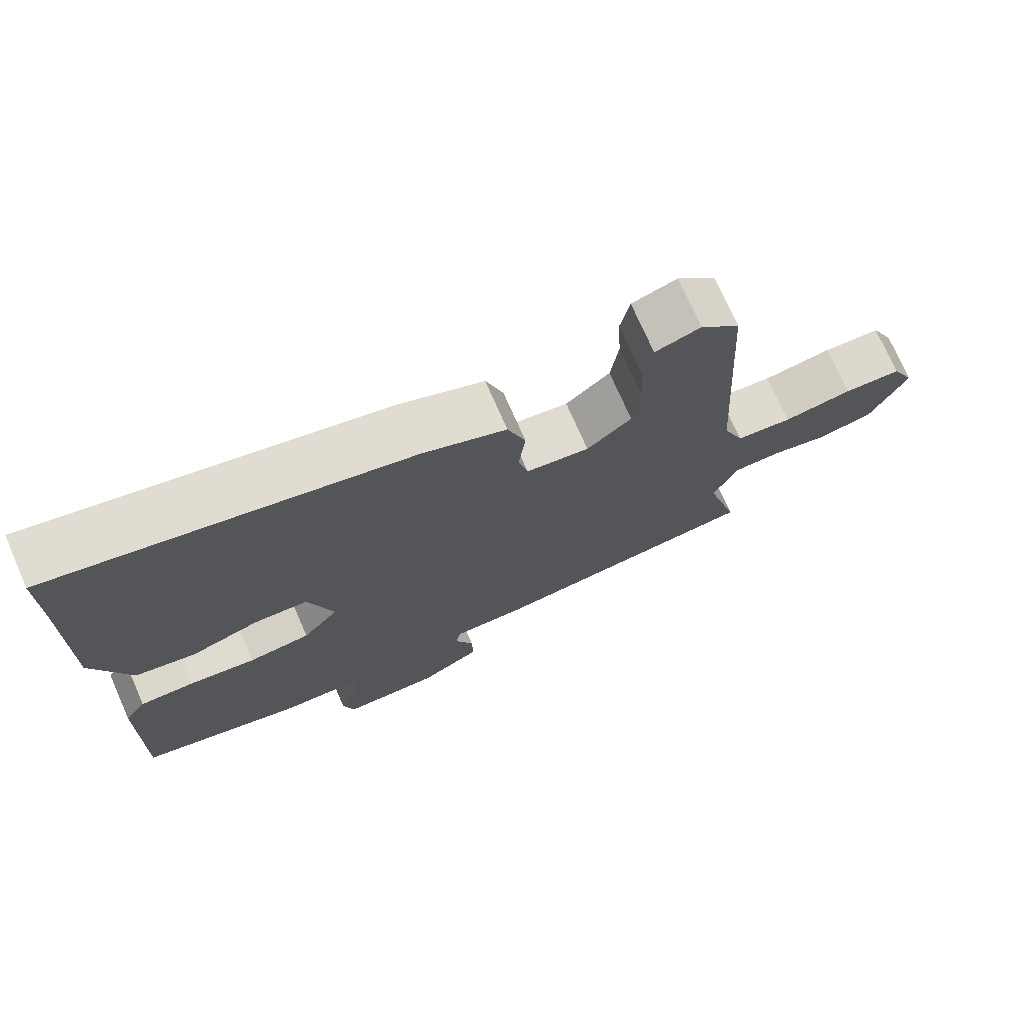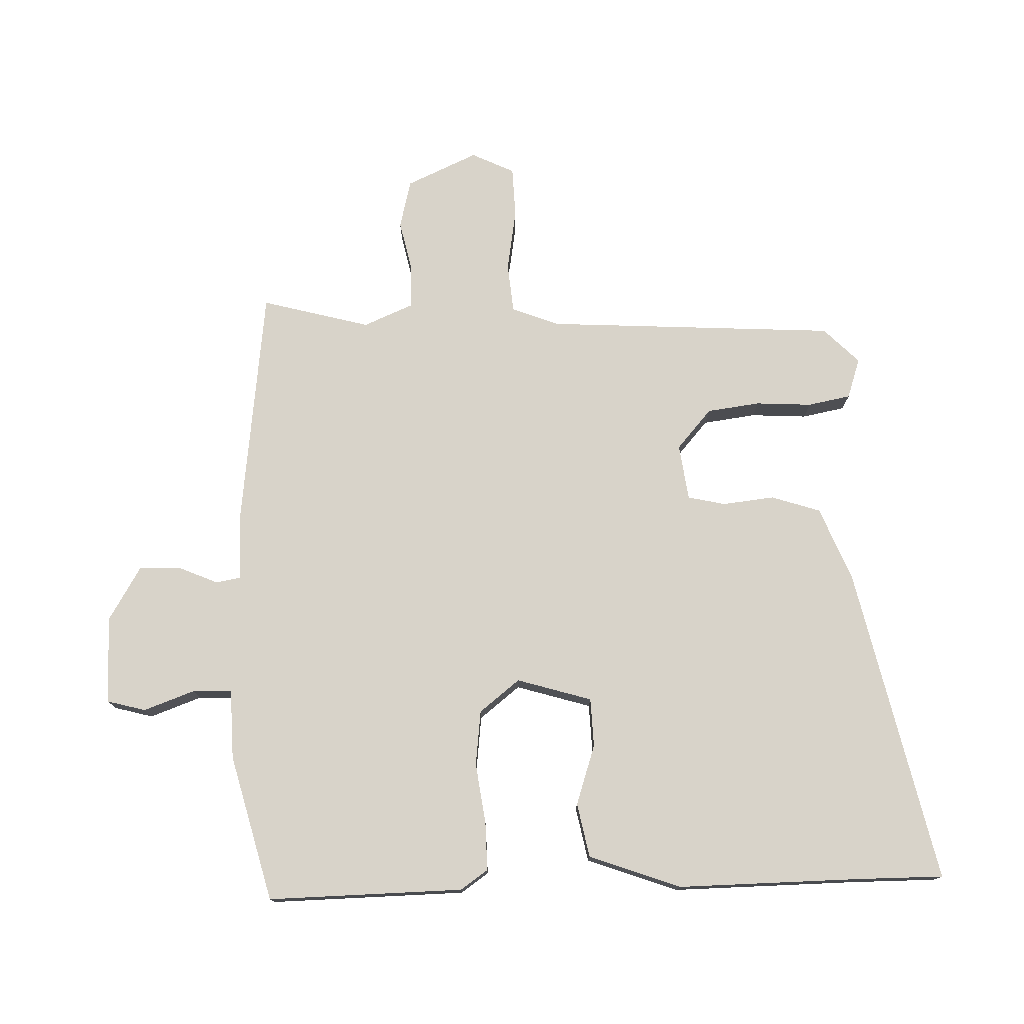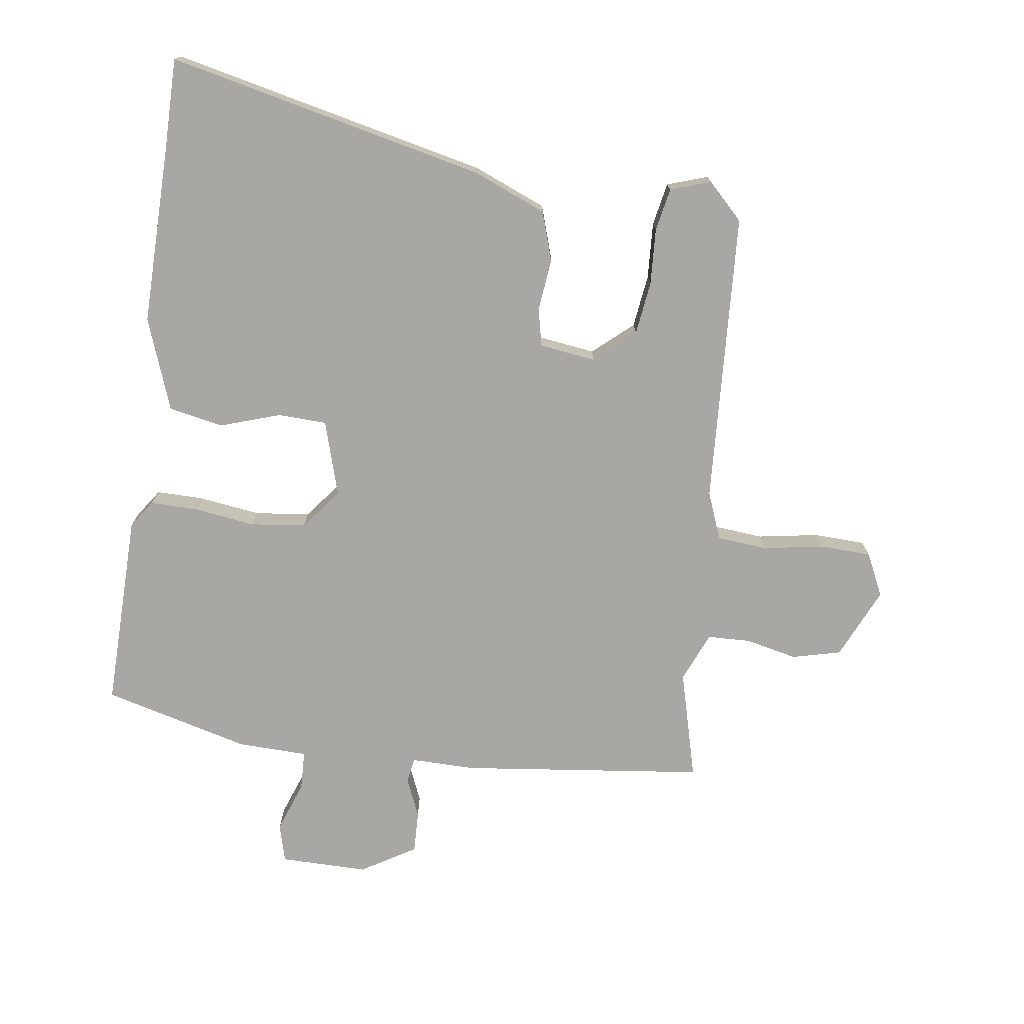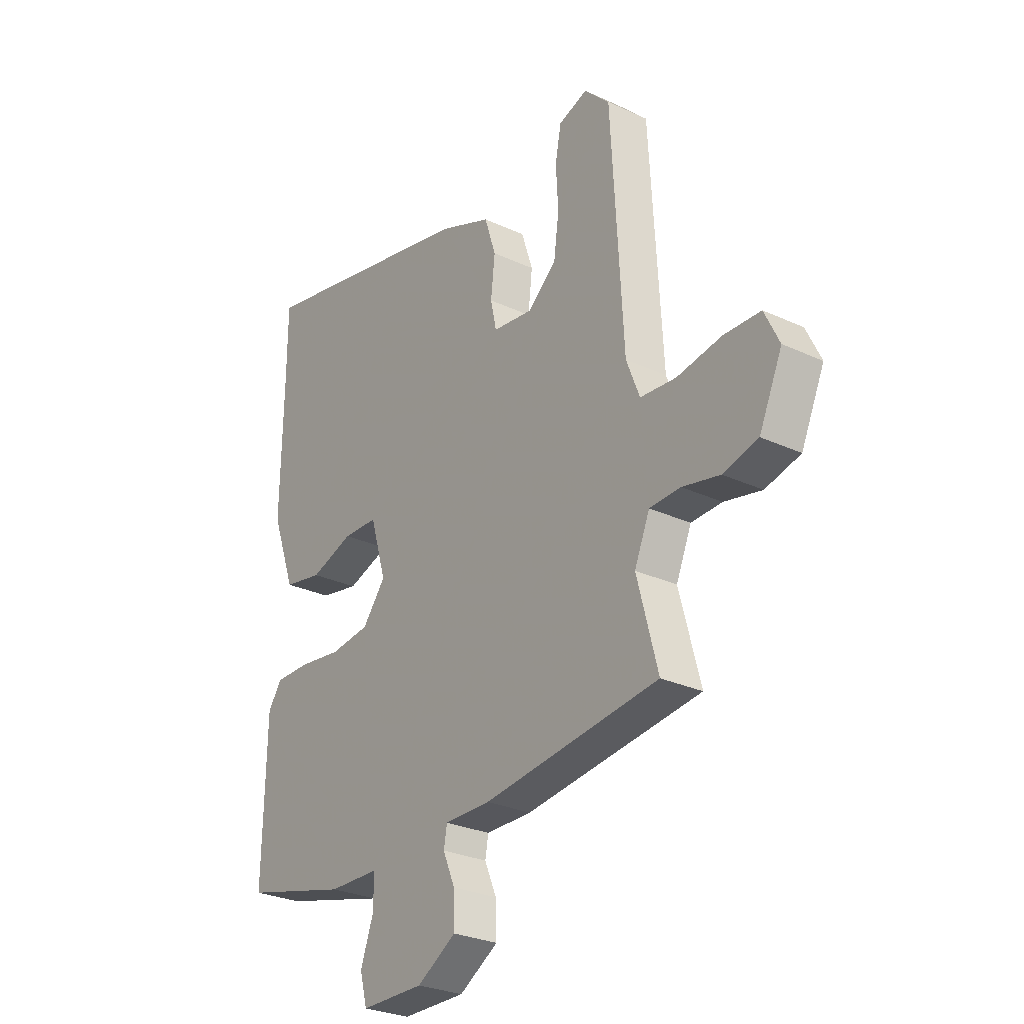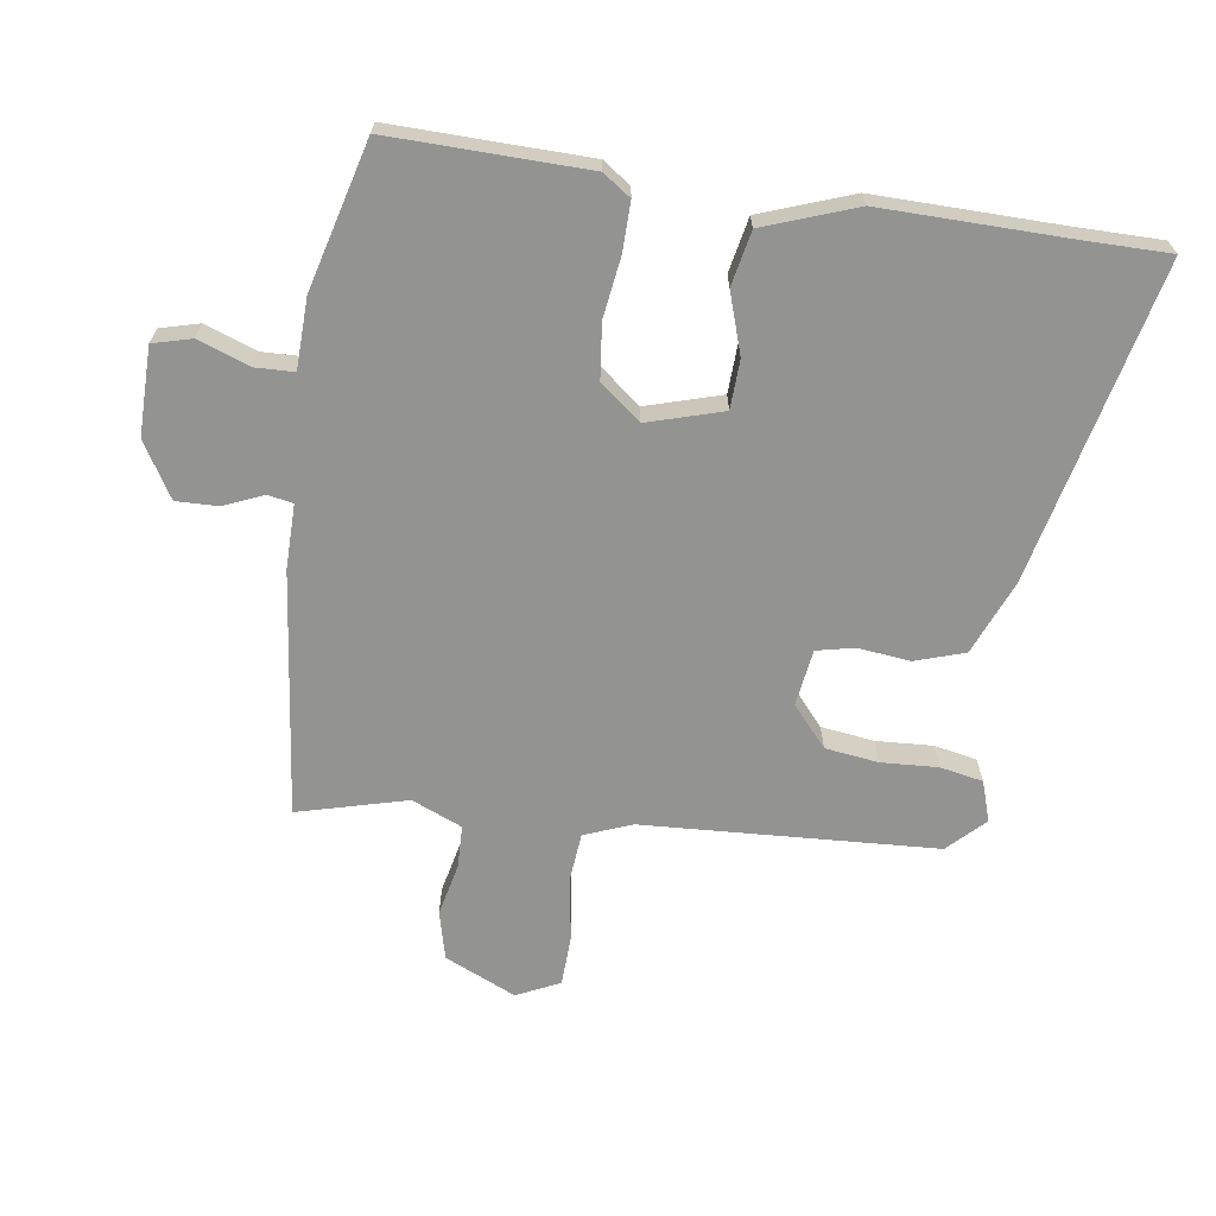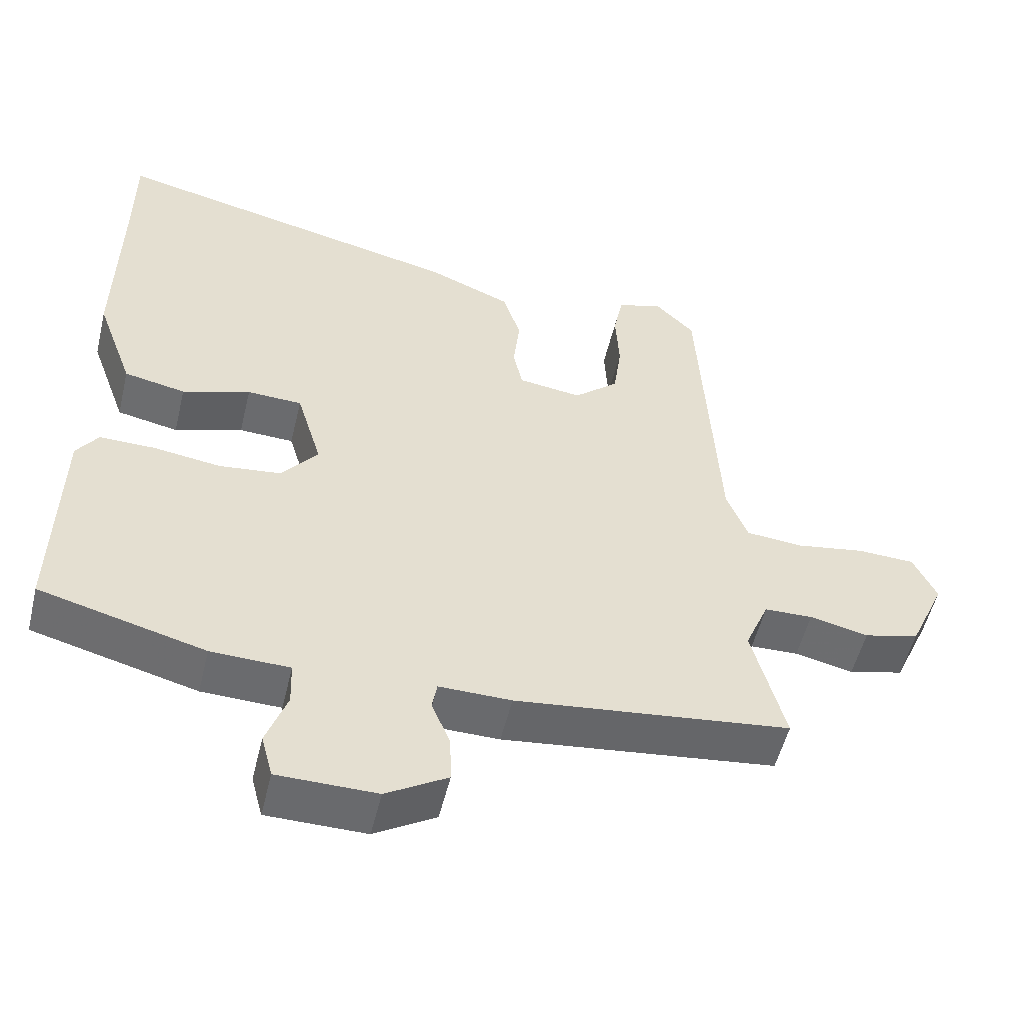
<metadata>
{"format":"obj","ext":"obj","renderer":"f3d","projection":"perspective","resolution":1024,"background":"white","views":[{"elev":73.9,"azim":-23.7,"up":"+Z"},{"elev":76.0,"azim":-91.7,"up":"+Y"},{"elev":-74.5,"azim":-7.9,"up":"+Y"},{"elev":-28.0,"azim":54.8,"up":"+Z"},{"elev":-66.6,"azim":-98.4,"up":"+Y"},{"elev":-53.1,"azim":-13.5,"up":"+Z"}]}
</metadata>
<code>
v 0.426 0.07 0.481
v 0.452 0.07 0.025
v 0.481 0.07 -0.049
v 0.559 0.07 -0.056
v 0.655 0.07 -0.04
v 0.735 0.07 -0.043
v 0.767 0.07 -0.11
v 0.717 0.07 -0.221
v 0.641 0.07 -0.24
v 0.56 0.07 -0.222
v 0.493 0.07 -0.224
v 0.46 0.07 -0.302
v 0.505 0.07 -0.472
v 0.124 0.07 -0.517
v 0.024 0.07 -0.516
v 0.017 0.07 -0.555
v 0.043 0.07 -0.616
v 0.045 0.07 -0.682
v -0.04 0.07 -0.733
v -0.177 0.07 -0.732
v -0.193 0.07 -0.672
v -0.164 0.07 -0.592
v -0.166 0.07 -0.531
v -0.275 0.07 -0.528
v -0.504 0.07 -0.468
v -0.498 0.07 -0.162
v -0.468 0.07 -0.119
v -0.392 0.07 -0.12
v -0.298 0.07 -0.133
v -0.212 0.07 -0.123
v -0.162 0.07 -0.06
v -0.197 0.07 0.057
v -0.273 0.07 0.06
v -0.367 0.07 0.029
v -0.452 0.07 0.046
v -0.504 0.07 0.189
v -0.5 0.07 0.475
v -0.5 0.07 0.61
v -0.005 0.07 0.499
v 0.11 0.07 0.452
v 0.135 0.07 0.375
v 0.126 0.07 0.294
v 0.139 0.07 0.235
v 0.227 0.07 0.223
v 0.289 0.07 0.277
v 0.3 0.07 0.36
v 0.295 0.07 0.448
v 0.308 0.07 0.515
v 0.371 0.07 0.536
v 0.426 0 0.481
v 0.452 0 0.025
v 0.481 0 -0.049
v 0.559 0 -0.056
v 0.655 0 -0.04
v 0.735 0 -0.043
v 0.767 0 -0.11
v 0.717 0 -0.221
v 0.641 0 -0.24
v 0.56 0 -0.222
v 0.493 0 -0.224
v 0.46 0 -0.302
v 0.505 0 -0.472
v 0.124 0 -0.517
v 0.024 0 -0.516
v 0.017 0 -0.555
v 0.043 0 -0.616
v 0.045 0 -0.682
v -0.04 0 -0.733
v -0.177 0 -0.732
v -0.193 0 -0.672
v -0.164 0 -0.592
v -0.166 0 -0.531
v -0.275 0 -0.528
v -0.504 0 -0.468
v -0.498 0 -0.162
v -0.468 0 -0.119
v -0.392 0 -0.12
v -0.298 0 -0.133
v -0.212 0 -0.123
v -0.162 0 -0.06
v -0.197 0 0.057
v -0.273 0 0.06
v -0.367 0 0.029
v -0.452 0 0.046
v -0.504 0 0.189
v -0.5 0 0.475
v -0.5 0 0.61
v -0.005 0 0.499
v 0.11 0 0.452
v 0.135 0 0.375
v 0.126 0 0.294
v 0.139 0 0.235
v 0.227 0 0.223
v 0.289 0 0.277
v 0.3 0 0.36
v 0.295 0 0.448
v 0.308 0 0.515
v 0.371 0 0.536
f 46 47 48 49
f 45 46 49 1
f 39 40 41 42
f 37 38 39 42
f 37 42 43
f 36 37 43
f 33 34 35 36
f 32 33 36 43
f 31 32 43 44
f 26 27 28 29
f 26 29 30
f 23 24 25 26
f 23 26 30
f 19 20 21 22
f 19 22 23
f 16 17 18 19
f 15 16 19 23
f 12 13 14 15
f 11 12 15 23
f 7 8 9 10
f 7 10 11
f 4 5 6 7
f 3 4 7 11
f 2 3 11 23
f 45 1 2 23
f 23 30 31 44
f 23 44 45
f 98 97 96 95
f 50 98 95 94
f 91 90 89 88
f 91 88 87 86
f 92 91 86
f 92 86 85
f 85 84 83 82
f 92 85 82 81
f 93 92 81 80
f 78 77 76 75
f 79 78 75
f 75 74 73 72
f 79 75 72
f 71 70 69 68
f 72 71 68
f 68 67 66 65
f 72 68 65 64
f 64 63 62 61
f 72 64 61 60
f 59 58 57 56
f 60 59 56
f 56 55 54 53
f 60 56 53 52
f 72 60 52 51
f 72 51 50 94
f 93 80 79 72
f 94 93 72
f 1 50 51 2
f 2 51 52 3
f 3 52 53 4
f 4 53 54 5
f 5 54 55 6
f 6 55 56 7
f 7 56 57 8
f 8 57 58 9
f 9 58 59 10
f 10 59 60 11
f 11 60 61 12
f 12 61 62 13
f 13 62 63 14
f 14 63 64 15
f 15 64 65 16
f 16 65 66 17
f 17 66 67 18
f 18 67 68 19
f 19 68 69 20
f 20 69 70 21
f 21 70 71 22
f 22 71 72 23
f 23 72 73 24
f 24 73 74 25
f 25 74 75 26
f 26 75 76 27
f 27 76 77 28
f 28 77 78 29
f 29 78 79 30
f 30 79 80 31
f 31 80 81 32
f 32 81 82 33
f 33 82 83 34
f 34 83 84 35
f 35 84 85 36
f 36 85 86 37
f 37 86 87 38
f 38 87 88 39
f 39 88 89 40
f 40 89 90 41
f 41 90 91 42
f 42 91 92 43
f 43 92 93 44
f 44 93 94 45
f 45 94 95 46
f 46 95 96 47
f 47 96 97 48
f 48 97 98 49
f 49 98 50 1

</code>
